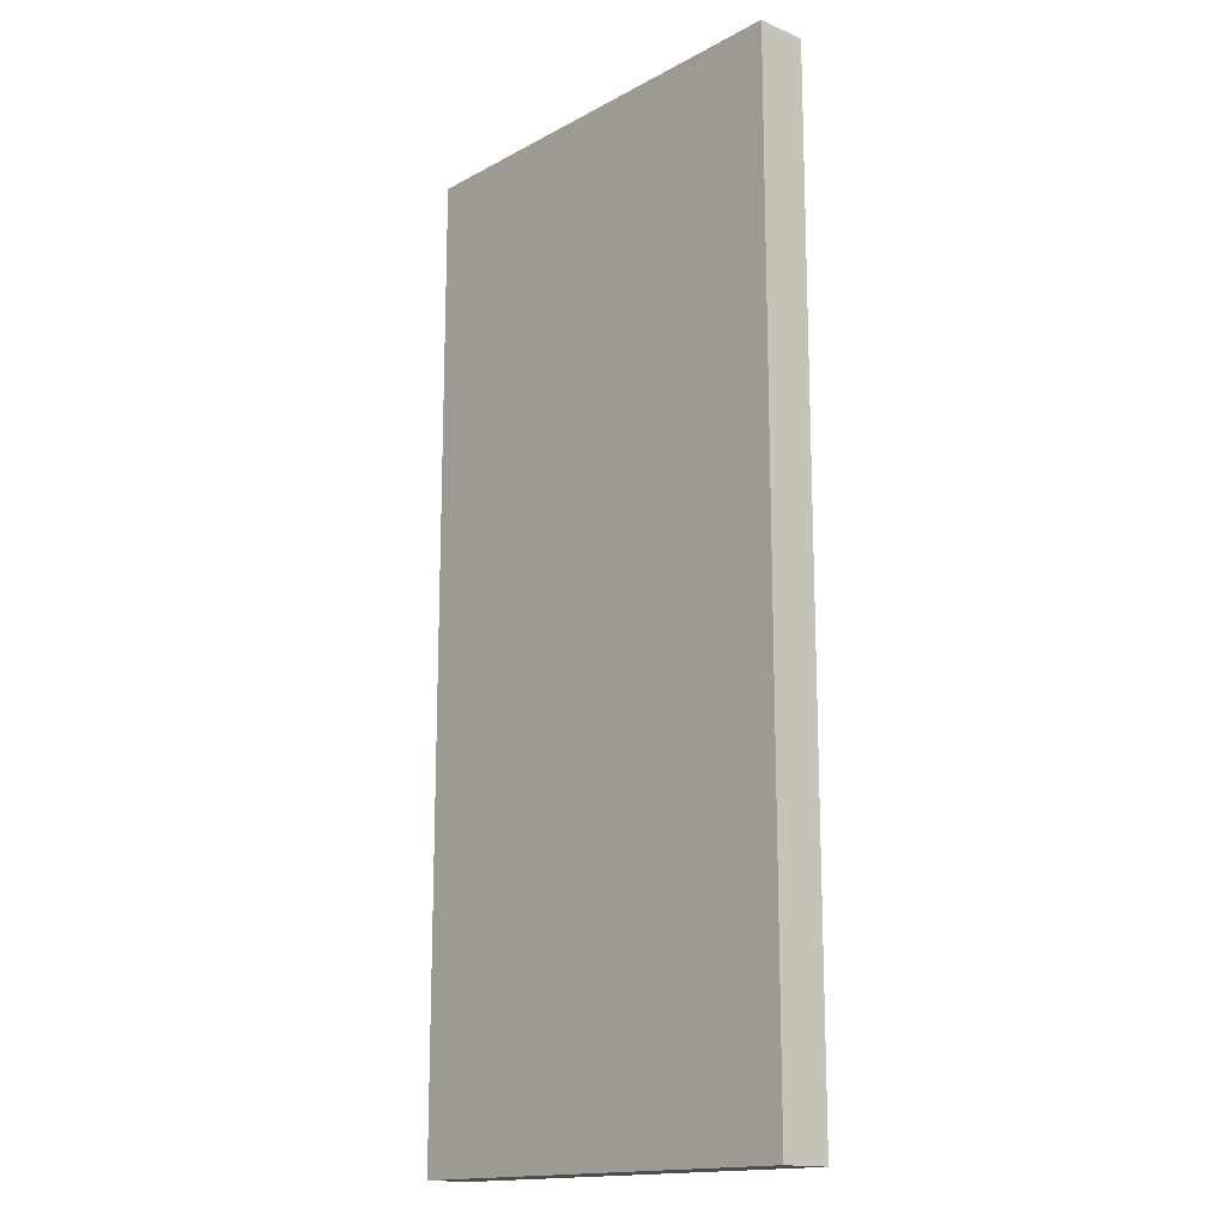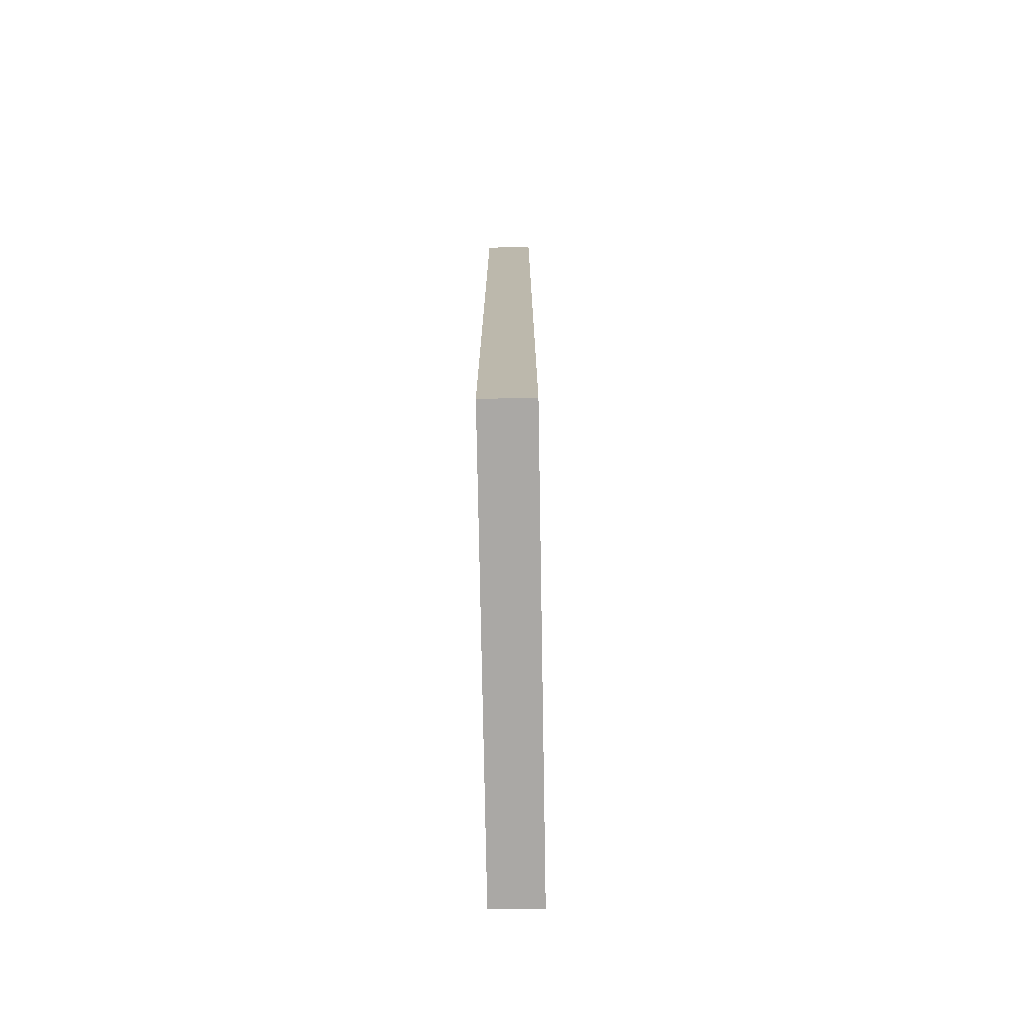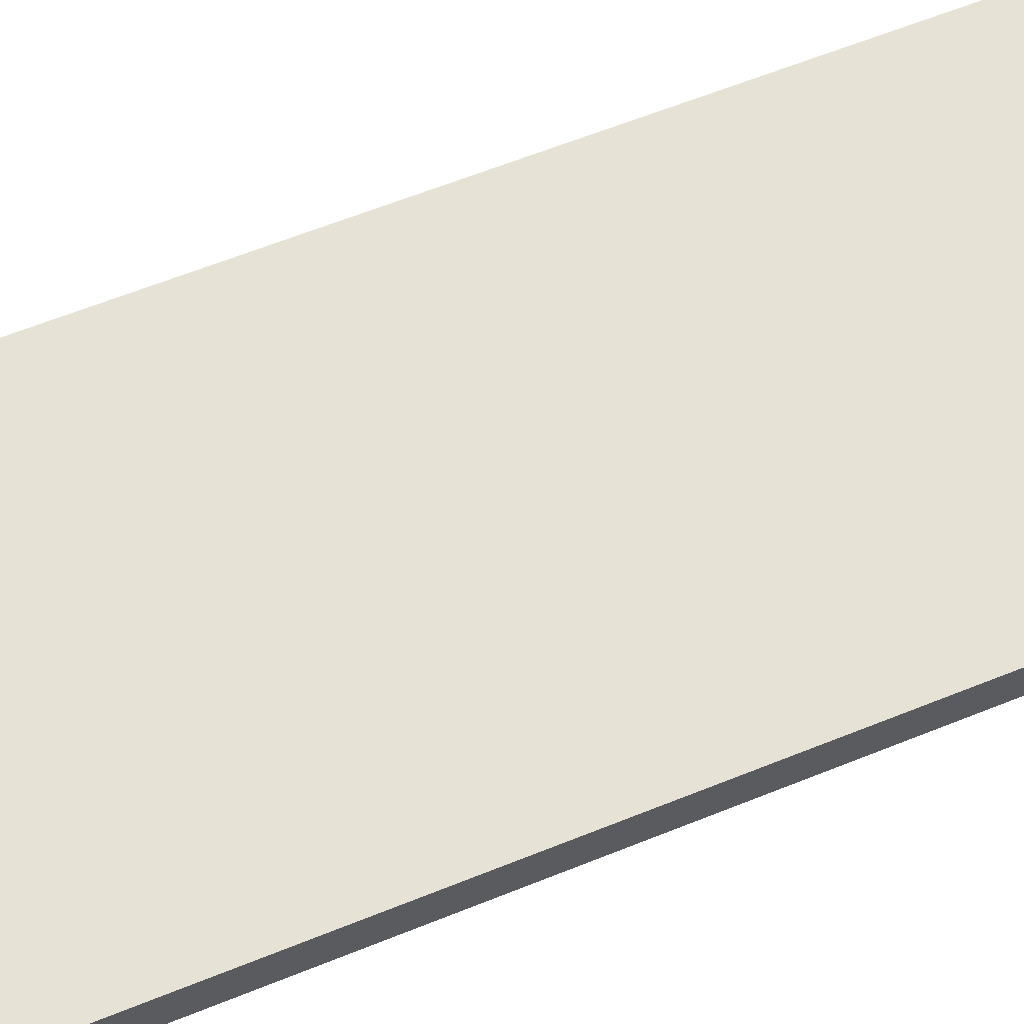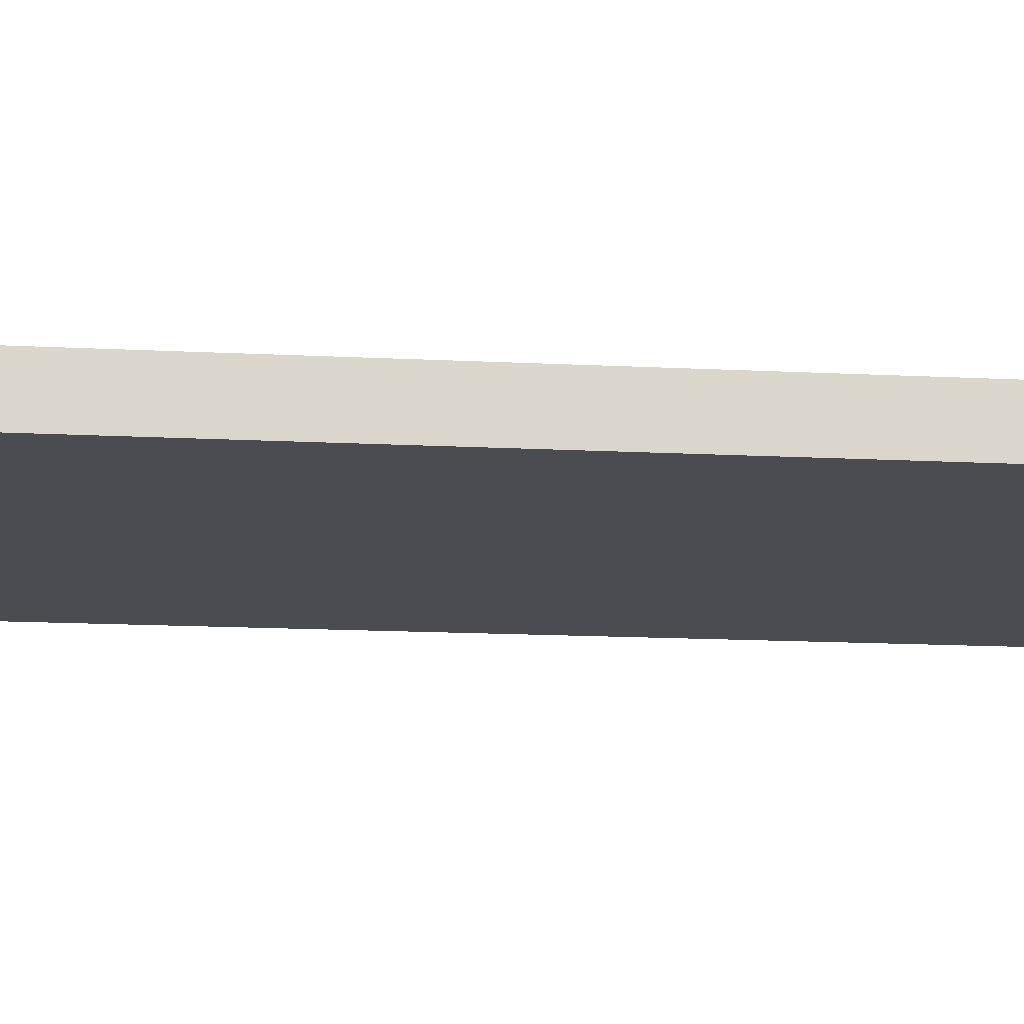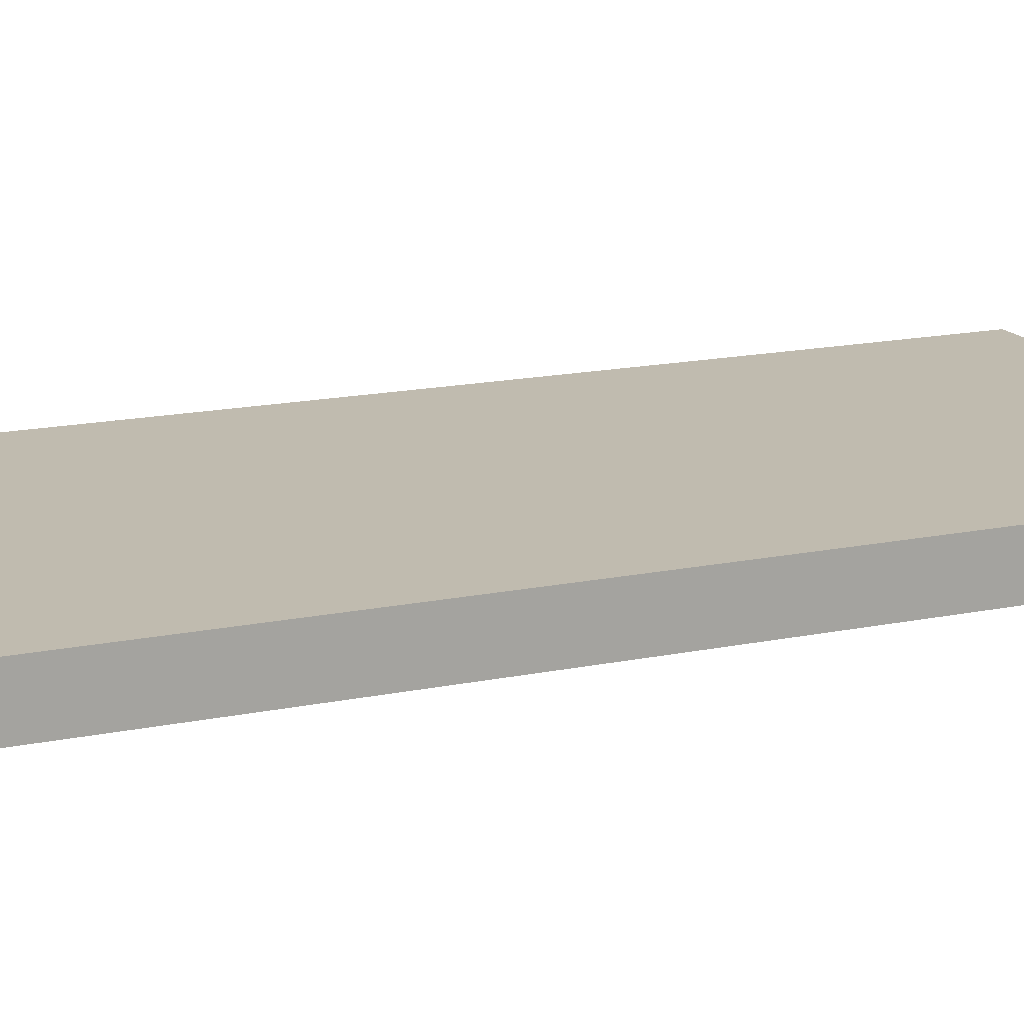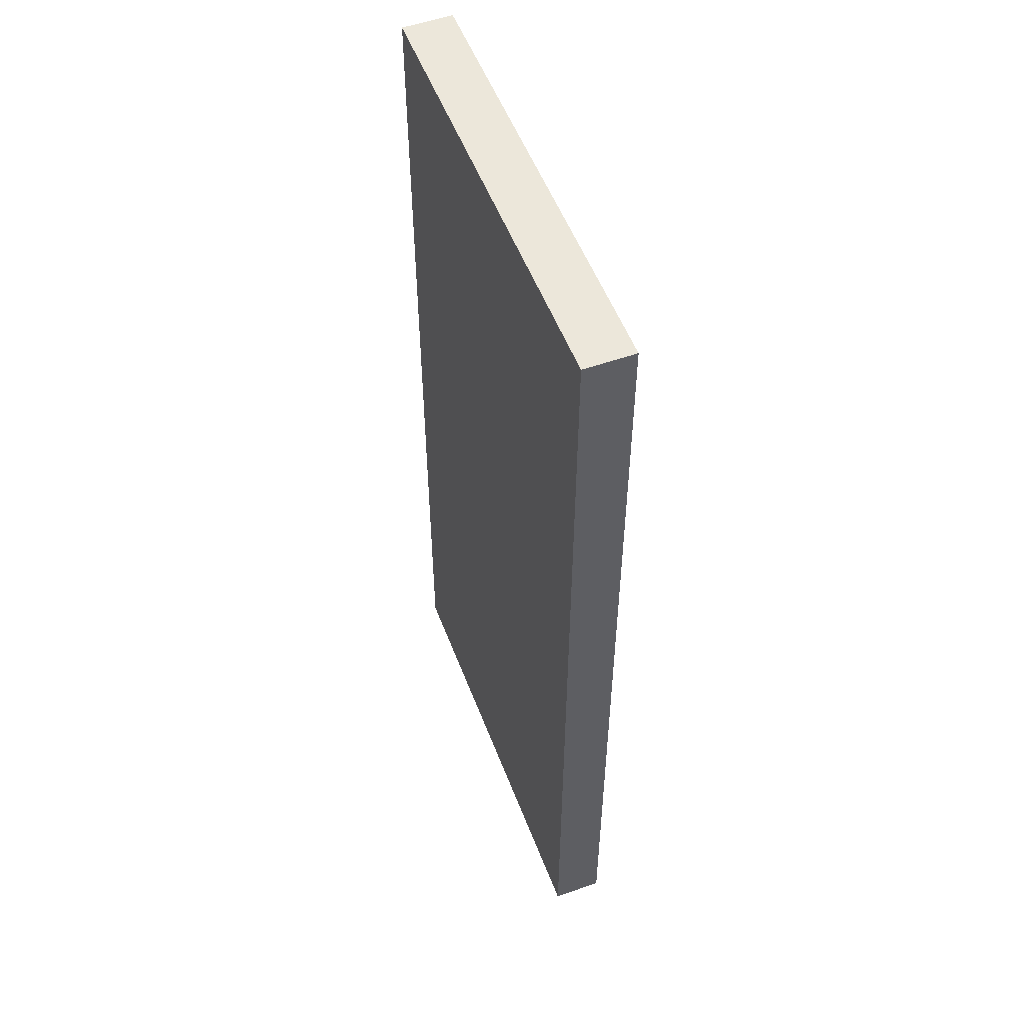
<metadata>
{"format":"obj","ext":"obj","renderer":"f3d","projection":"perspective","resolution":1024,"background":"white","views":[{"elev":-15.7,"azim":48.2,"up":"+Y"},{"elev":-75.2,"azim":91.0,"up":"+Y"},{"elev":63.8,"azim":68.0,"up":"+Z"},{"elev":-15.4,"azim":-96.2,"up":"+Z"},{"elev":16.1,"azim":66.7,"up":"+Z"},{"elev":53.7,"azim":69.3,"up":"+Y"}]}
</metadata>
<code>
g Hanger_Large_door_03
v -3.857 -8.451 0.4329
v -3.857 8.451 0.4329
v 3.857 8.451 0.4329
v 3.857 -8.451 0.4329
v -3.857 8.451 0.4329
v -3.857 8.451 -0.4329
v 3.857 8.451 -0.4329
v 3.857 8.451 0.4329
v -3.857 8.451 -0.4329
v -3.857 -8.451 -0.4329
v 3.857 -8.451 -0.4329
v 3.857 8.451 -0.4329
v -3.857 -8.451 -0.4329
v -3.857 -8.451 0.4329
v 3.857 -8.451 0.4329
v 3.857 -8.451 -0.4329
v 3.857 -8.451 0.4329
v 3.857 8.451 0.4329
v 3.857 8.451 -0.4329
v 3.857 -8.451 -0.4329
v -3.857 -8.451 -0.4329
v -3.857 8.451 -0.4329
v -3.857 8.451 0.4329
v -3.857 -8.451 0.4329
f 3 2 1
f 4 3 1
f 7 6 5
f 8 7 5
f 11 10 9
f 12 11 9
f 15 14 13
f 16 15 13
f 19 18 17
f 20 19 17
f 23 22 21
f 24 23 21

</code>
